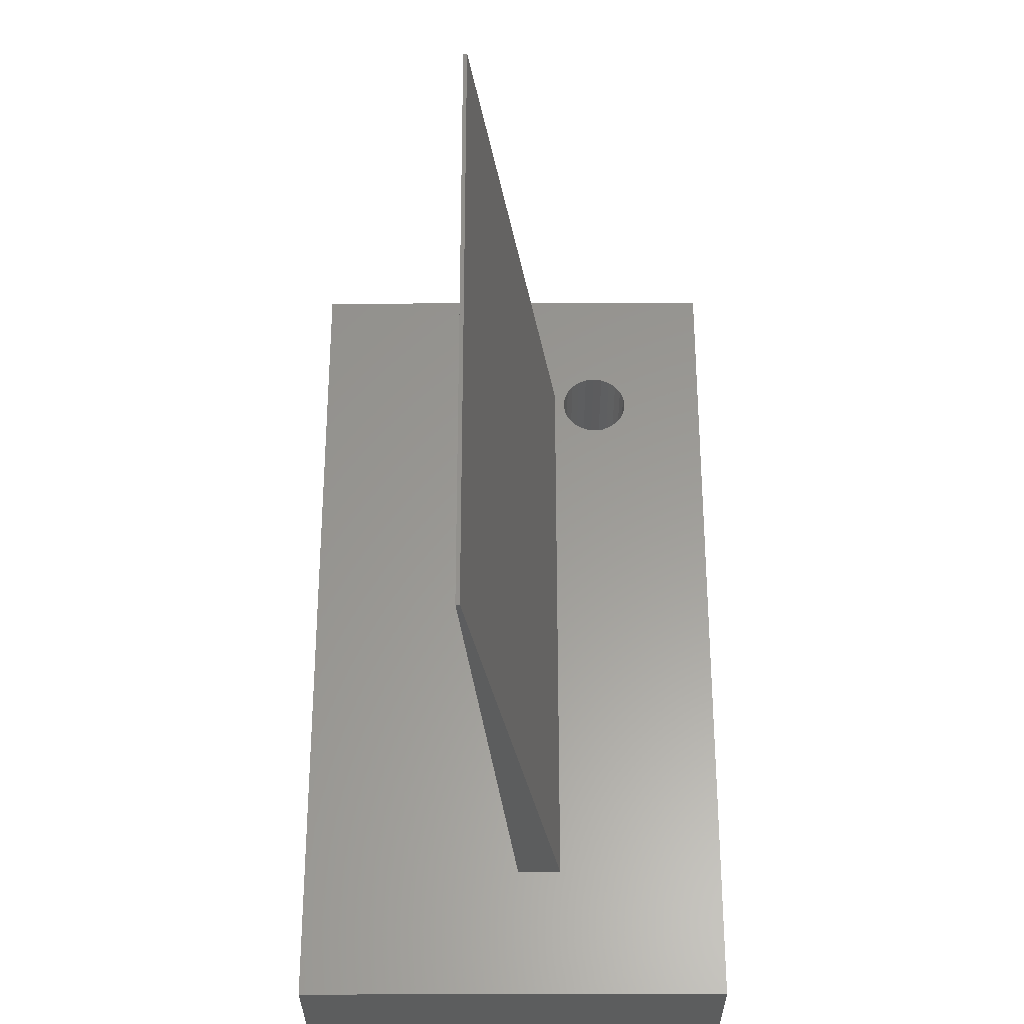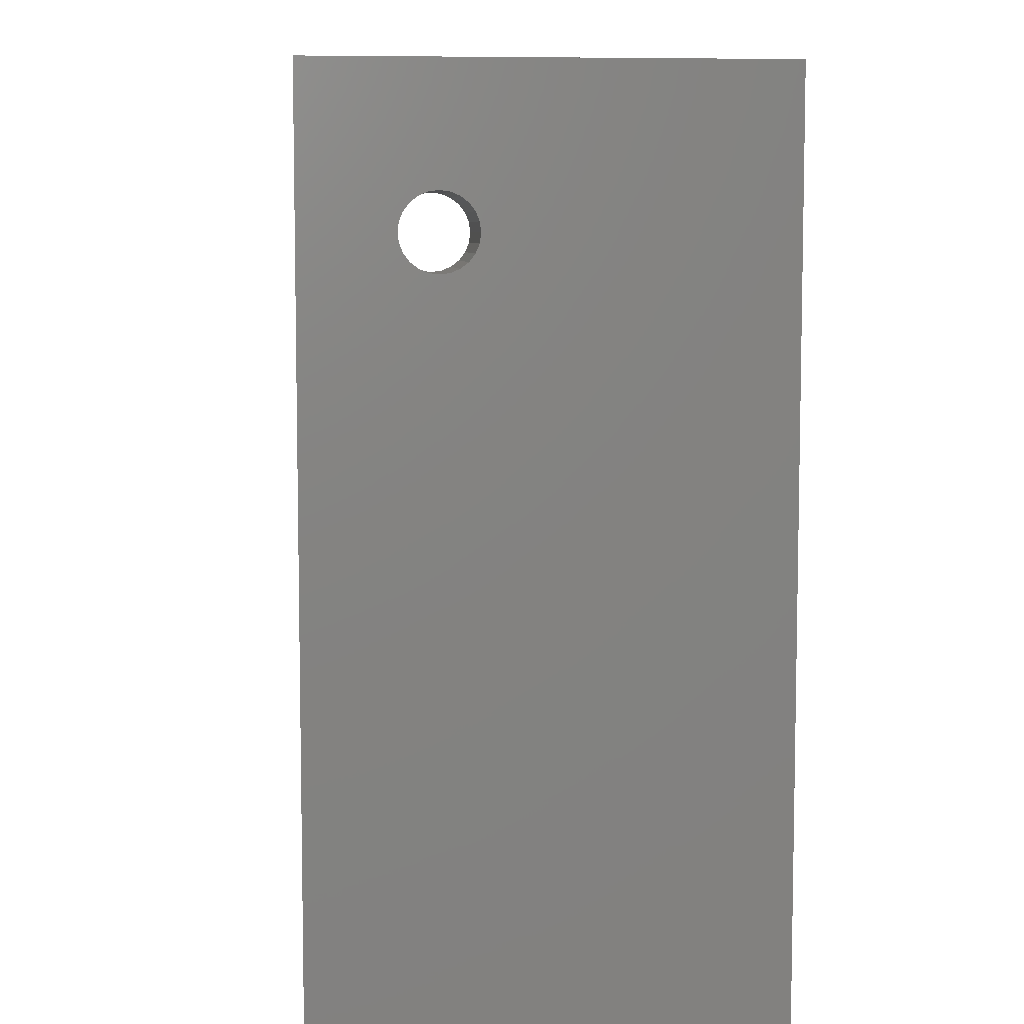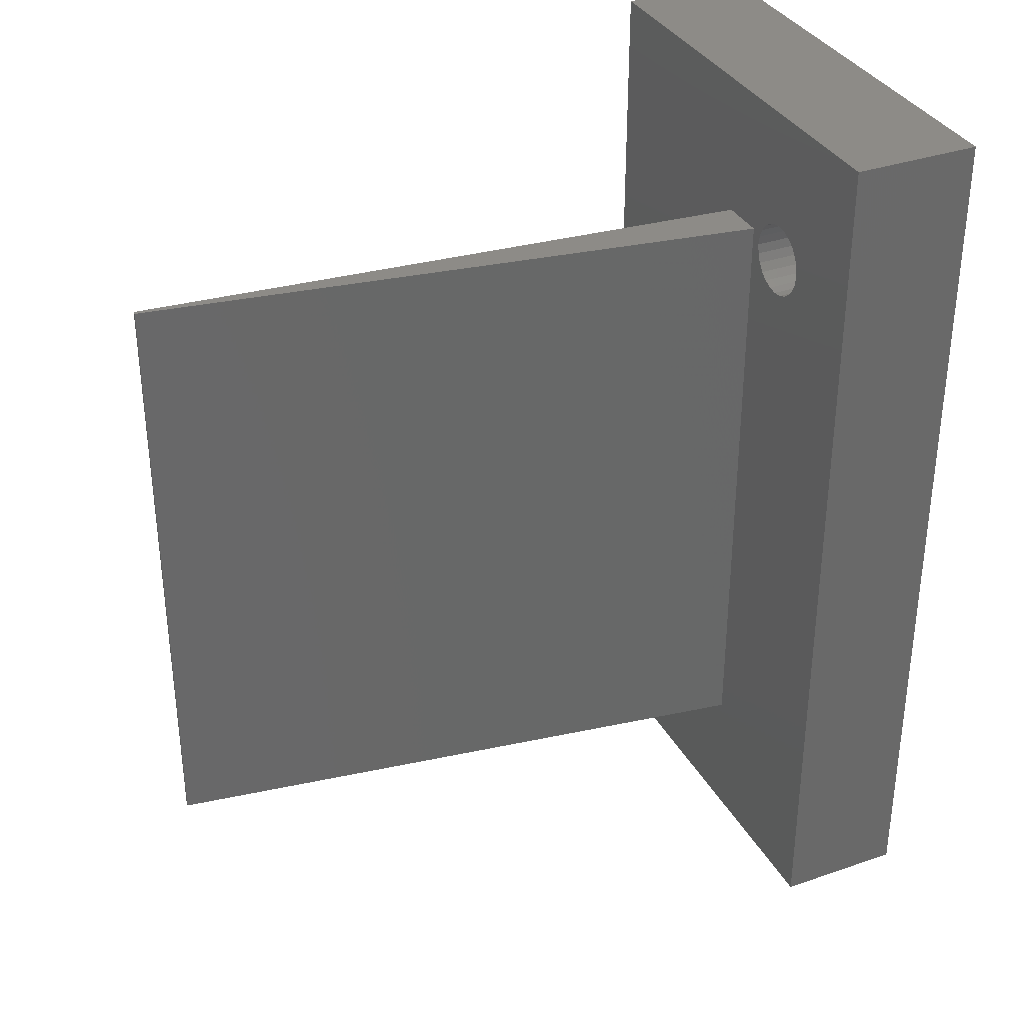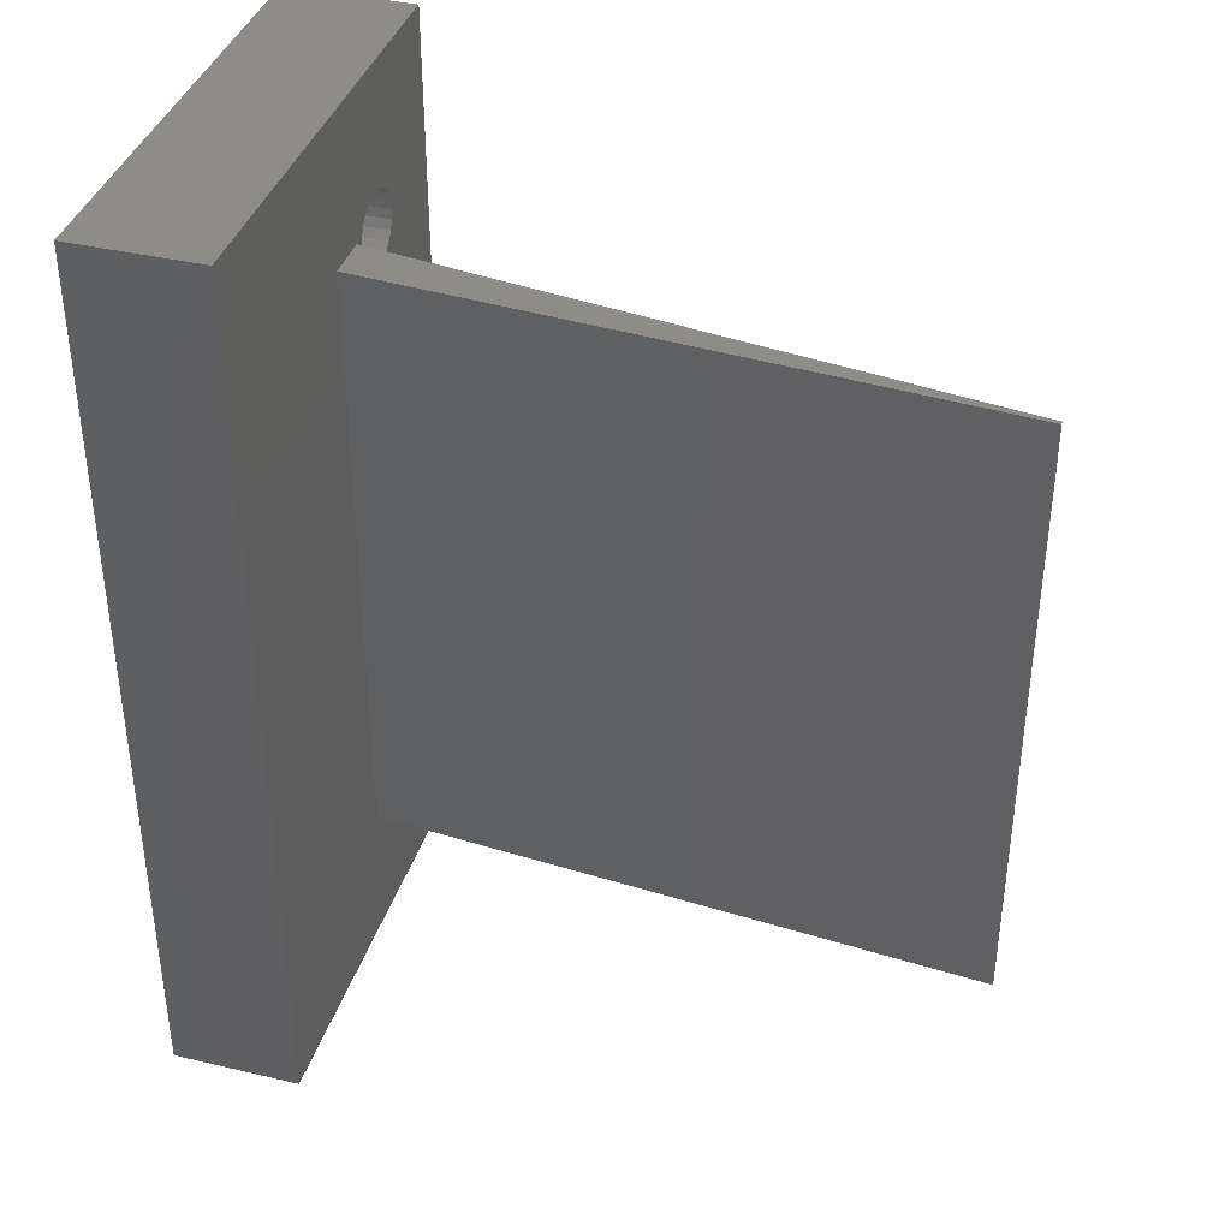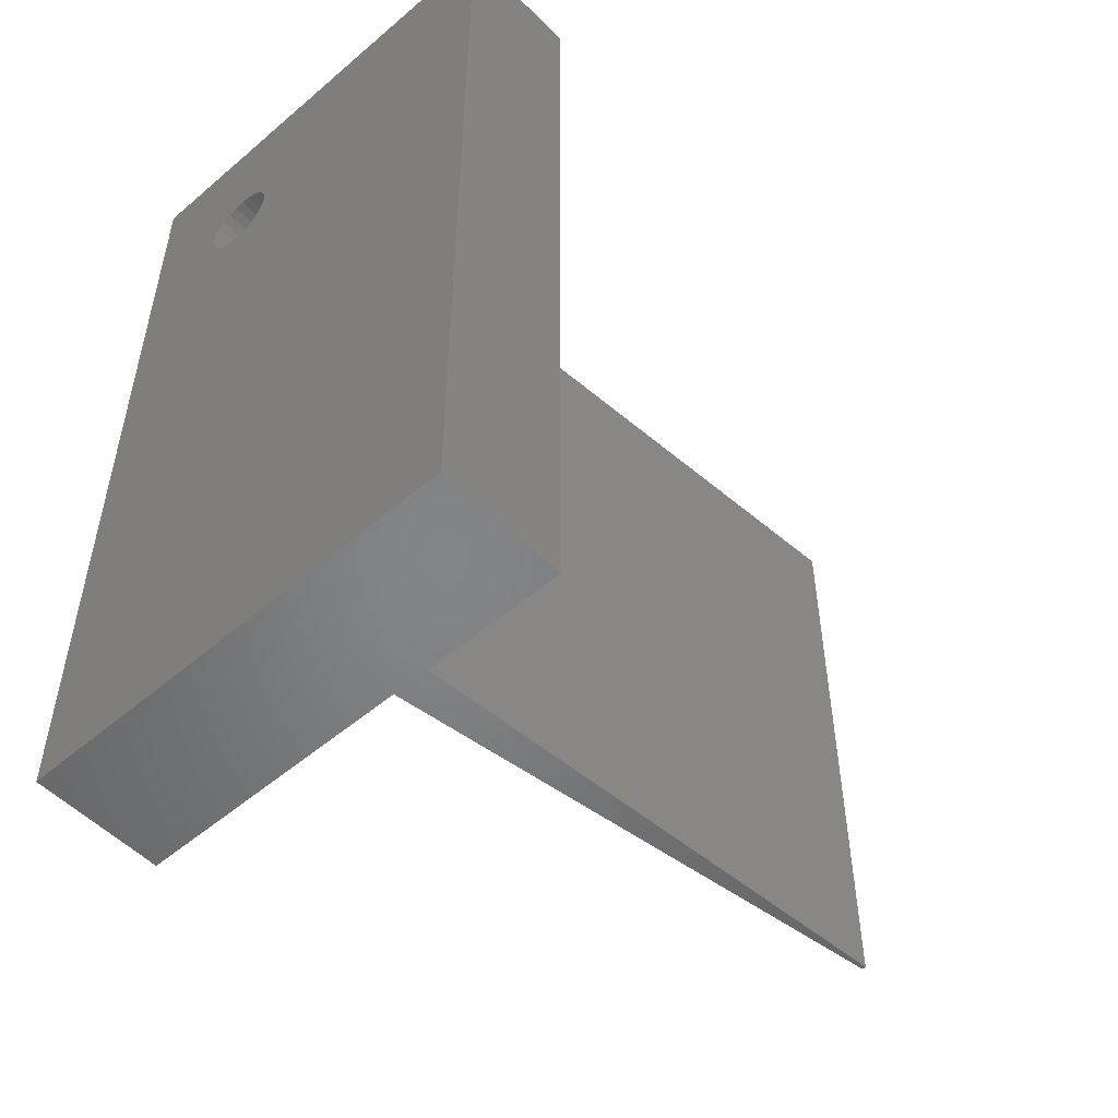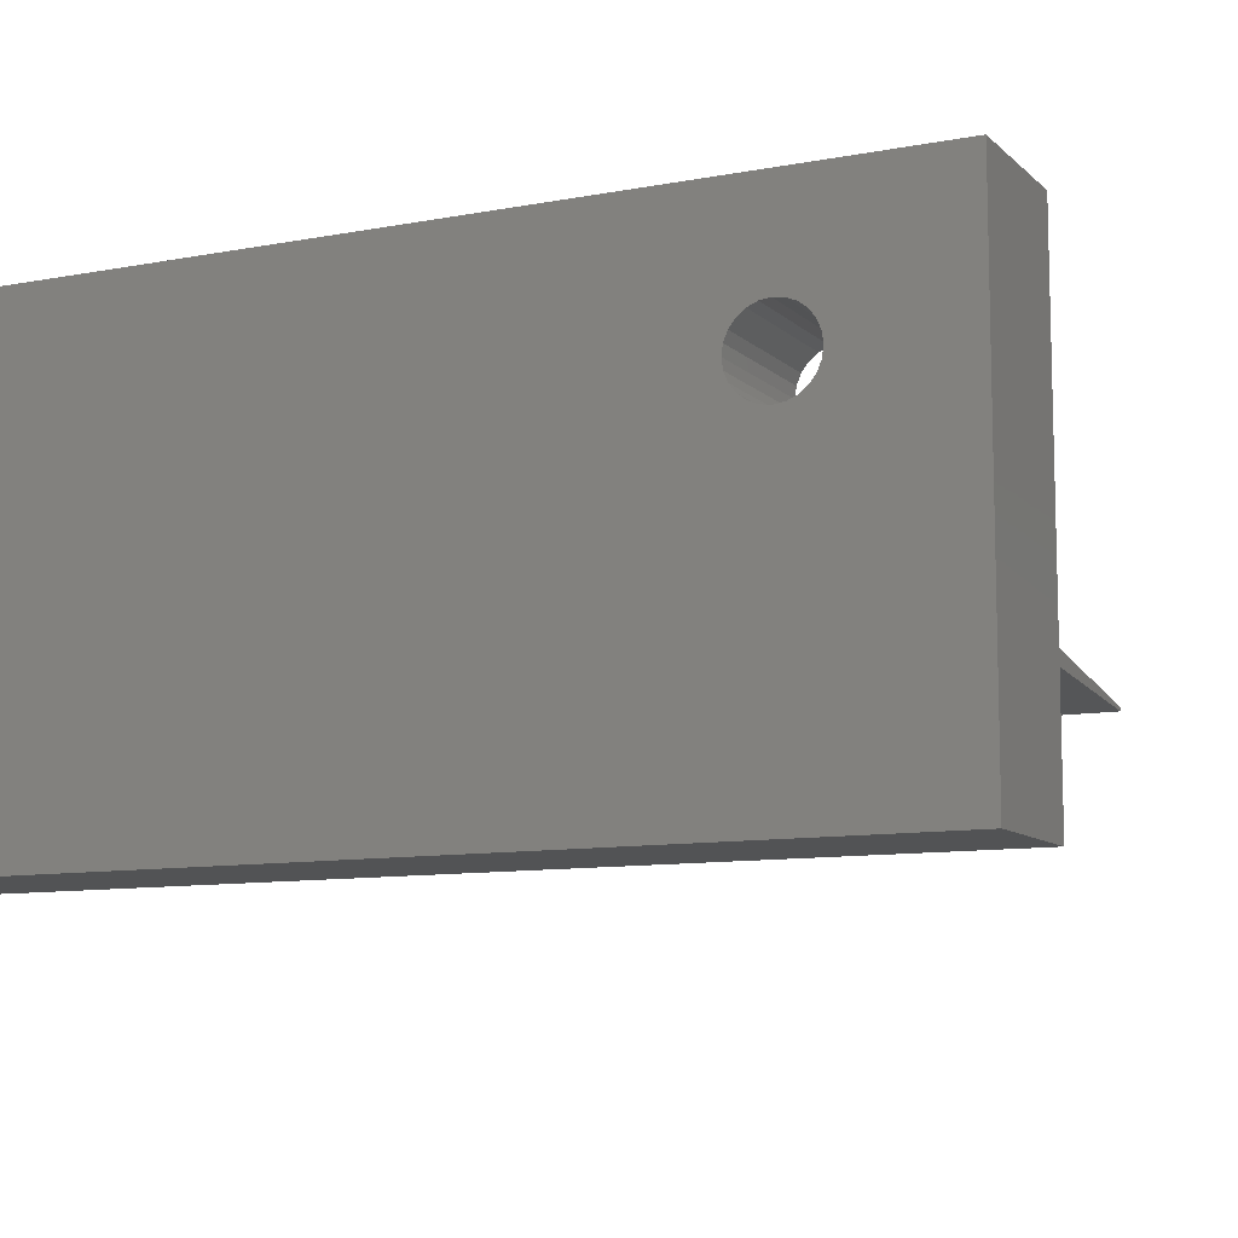
<metadata>
{"format":"stl","ext":"stl","renderer":"f3d","projection":"perspective","resolution":1024,"background":"white","views":[{"elev":-30.4,"azim":-89.8,"up":"+Y"},{"elev":7.0,"azim":84.6,"up":"+Y"},{"elev":34.5,"azim":-24.9,"up":"+Y"},{"elev":38.4,"azim":-163.5,"up":"+Y"},{"elev":-52.2,"azim":132.6,"up":"+Y"},{"elev":-10.0,"azim":116.0,"up":"+Z"}]}
</metadata>
<code>
# stl→obj: 64 verts, 124 faces
v 55.98 40.67 12.39
v 22.75 7.39 9.544
v 22.75 40.67 9.544
v 55.98 7.39 12.39
v 55.98 7.39 14.86
v 22.74 40.67 9.75
v 22.74 7.39 9.75
v 55.98 40.67 14.86
v 62.88 -0.001601 24.27
v 55.98 48.19 24.27
v 55.98 -0.001601 24.27
v 62.88 48.19 24.27
v 62.88 48.19 -0.1175
v 55.98 -0.001601 -0.1175
v 55.98 48.19 -0.1175
v 62.88 -0.001601 -0.1175
v 62.88 38.26 16.44
v 62.88 38.06 16.92
v 62.88 38 17.43
v 62.88 38.58 16.02
v 62.88 38.99 15.71
v 62.88 39.47 15.51
v 62.88 39.99 15.44
v 62.88 40.5 15.51
v 62.88 40.98 15.71
v 62.88 41.4 16.03
v 62.88 41.71 16.44
v 62.88 41.91 16.92
v 62.88 41.98 17.43
v 62.88 38.99 19.16
v 62.88 38.58 18.84
v 62.88 38.26 18.43
v 62.88 38.06 17.95
v 62.88 39.47 19.36
v 62.88 39.99 19.42
v 62.88 40.5 19.36
v 62.88 40.98 19.16
v 62.88 41.39 18.84
v 62.88 41.71 18.43
v 62.88 41.91 17.95
v 55.98 38.99 19.16
v 55.98 38.58 18.84
v 55.98 38.26 18.43
v 55.98 38.06 17.95
v 55.98 38 17.43
v 55.98 39.47 19.36
v 55.98 39.99 19.42
v 55.98 40.5 19.36
v 55.98 40.98 19.16
v 55.98 41.39 18.84
v 55.98 41.71 18.43
v 55.98 41.91 17.95
v 55.98 41.98 17.43
v 55.98 38.26 16.44
v 55.98 38.06 16.92
v 55.98 38.58 16.02
v 55.98 38.99 15.71
v 55.98 39.47 15.51
v 55.98 39.99 15.44
v 55.98 40.5 15.51
v 55.98 40.98 15.71
v 55.98 41.4 16.03
v 55.98 41.71 16.44
v 55.98 41.91 16.92
f 1 2 3
f 2 1 4
f 5 6 7
f 6 5 8
f 6 1 3
f 1 6 8
f 1 5 4
f 5 1 8
f 4 7 2
f 7 4 5
f 6 2 7
f 2 6 3
f 9 10 11
f 10 9 12
f 13 14 15
f 14 13 16
f 10 13 15
f 13 10 12
f 13 9 16
f 9 13 17
f 9 17 18
f 9 18 19
f 17 13 20
f 20 13 21
f 21 13 22
f 22 13 23
f 23 13 24
f 24 13 25
f 25 13 26
f 26 13 27
f 27 13 28
f 28 13 29
f 9 30 12
f 30 9 31
f 31 9 32
f 32 9 33
f 33 9 19
f 12 30 34
f 12 34 35
f 12 35 36
f 12 36 37
f 12 37 38
f 12 38 39
f 12 39 40
f 12 40 29
f 12 29 13
f 10 14 11
f 14 10 41
f 14 41 42
f 14 42 43
f 14 43 44
f 14 44 45
f 41 10 46
f 46 10 47
f 47 10 48
f 48 10 49
f 49 10 50
f 50 10 51
f 51 10 52
f 52 10 53
f 14 54 15
f 54 14 55
f 55 14 45
f 15 54 56
f 15 56 57
f 15 57 58
f 15 58 59
f 15 59 60
f 15 60 61
f 15 61 62
f 15 62 63
f 15 63 64
f 15 64 53
f 15 53 10
f 9 14 16
f 14 9 11
f 40 51 52
f 51 40 39
f 24 61 60
f 61 24 25
f 39 50 51
f 50 39 38
f 37 48 49
f 48 37 36
f 62 27 63
f 27 62 26
f 21 58 57
f 58 21 22
f 28 53 64
f 53 28 29
f 20 57 56
f 57 20 21
f 29 52 53
f 52 29 40
f 38 49 50
f 49 38 37
f 27 64 63
f 64 27 28
f 25 62 61
f 62 25 26
f 19 55 45
f 55 19 18
f 42 32 43
f 32 42 31
f 32 44 43
f 44 32 33
f 35 46 47
f 46 35 34
f 30 42 41
f 42 30 31
f 17 56 54
f 56 17 20
f 23 60 59
f 60 23 24
f 36 47 48
f 47 36 35
f 33 45 44
f 45 33 19
f 34 41 46
f 41 34 30
f 22 59 58
f 59 22 23
f 18 54 55
f 54 18 17

</code>
